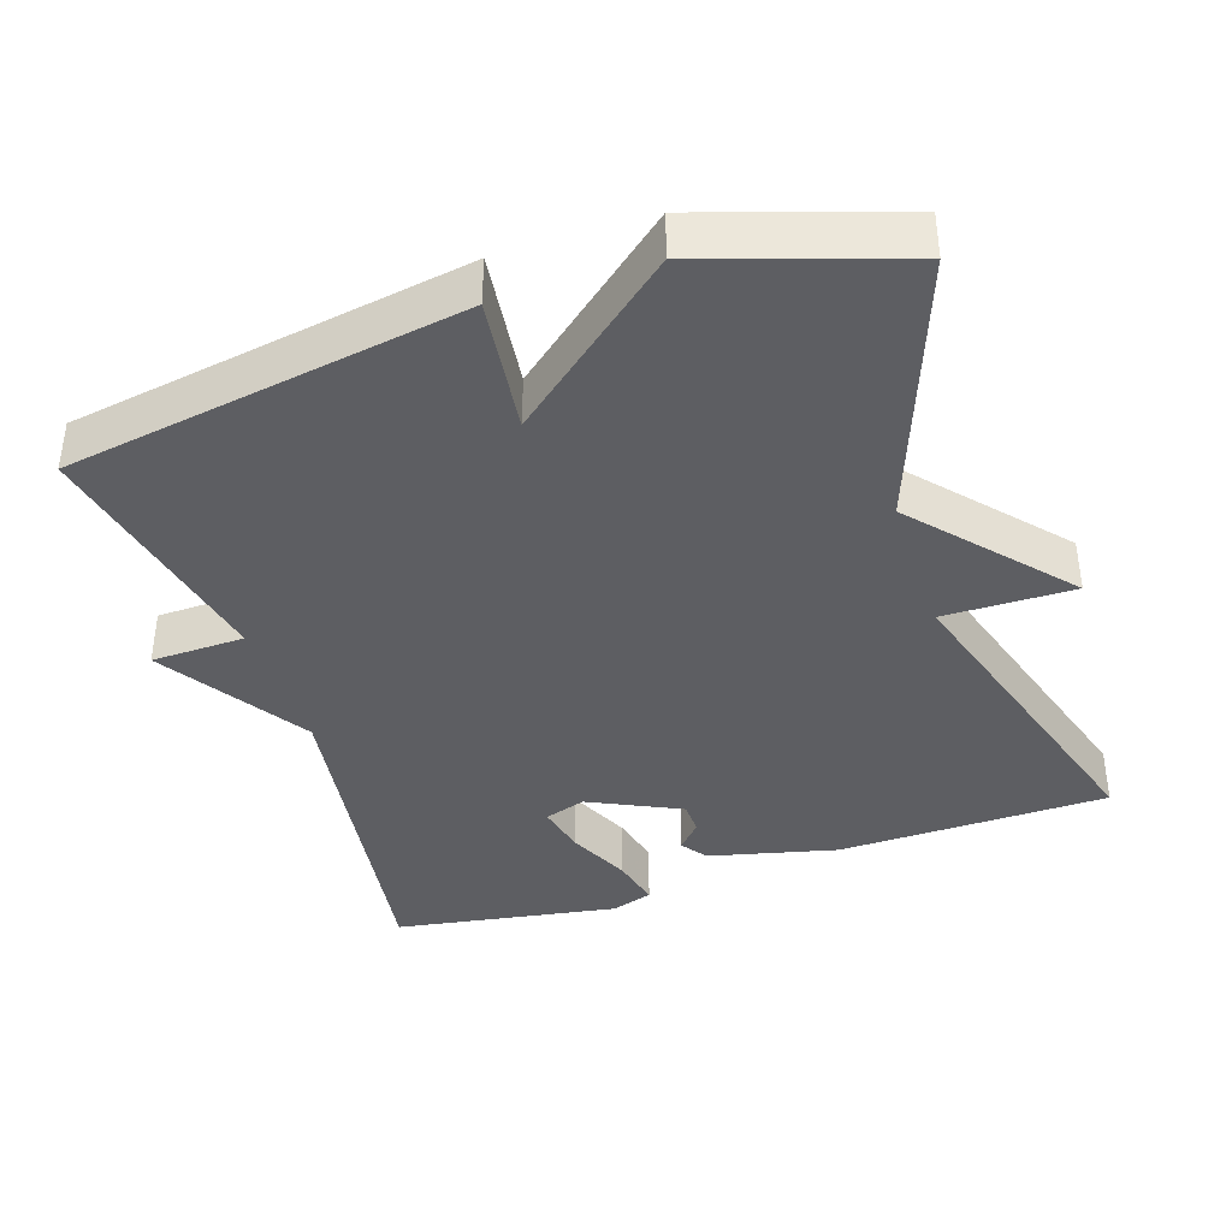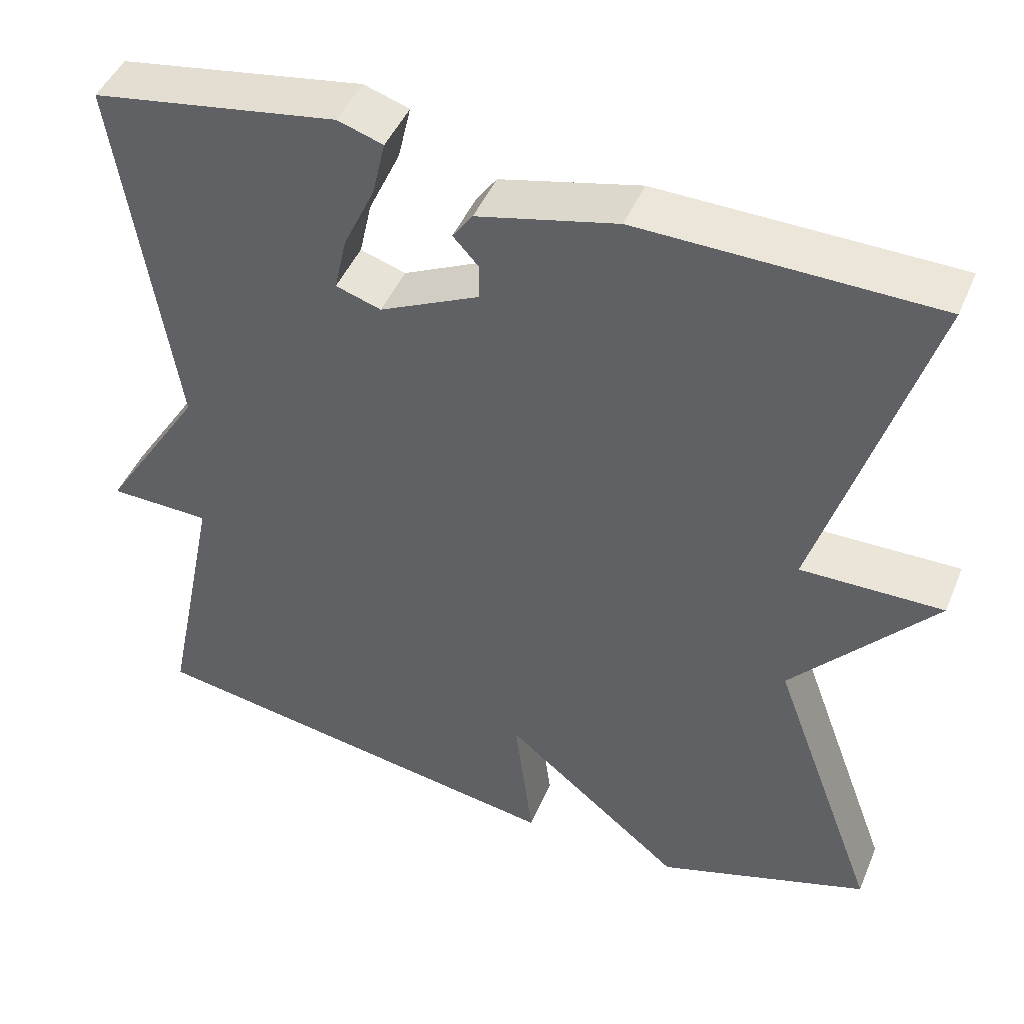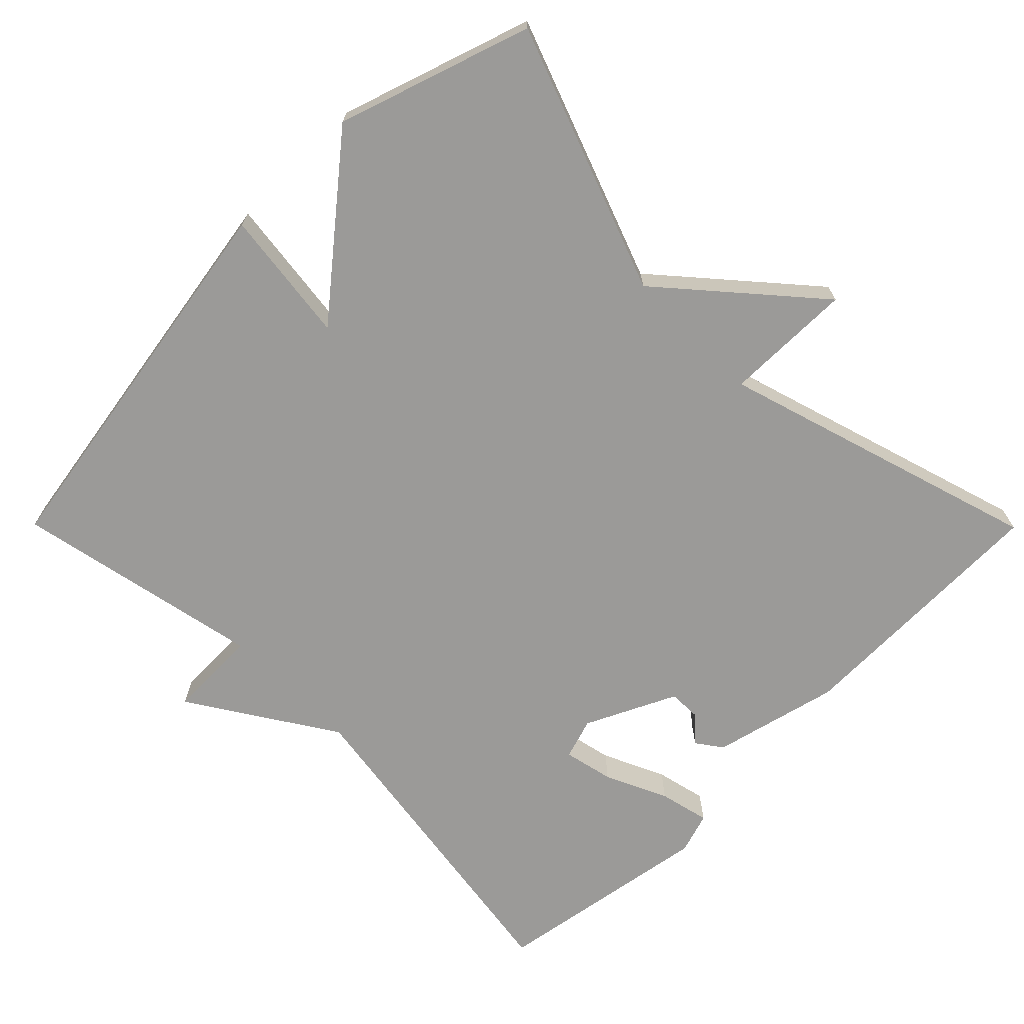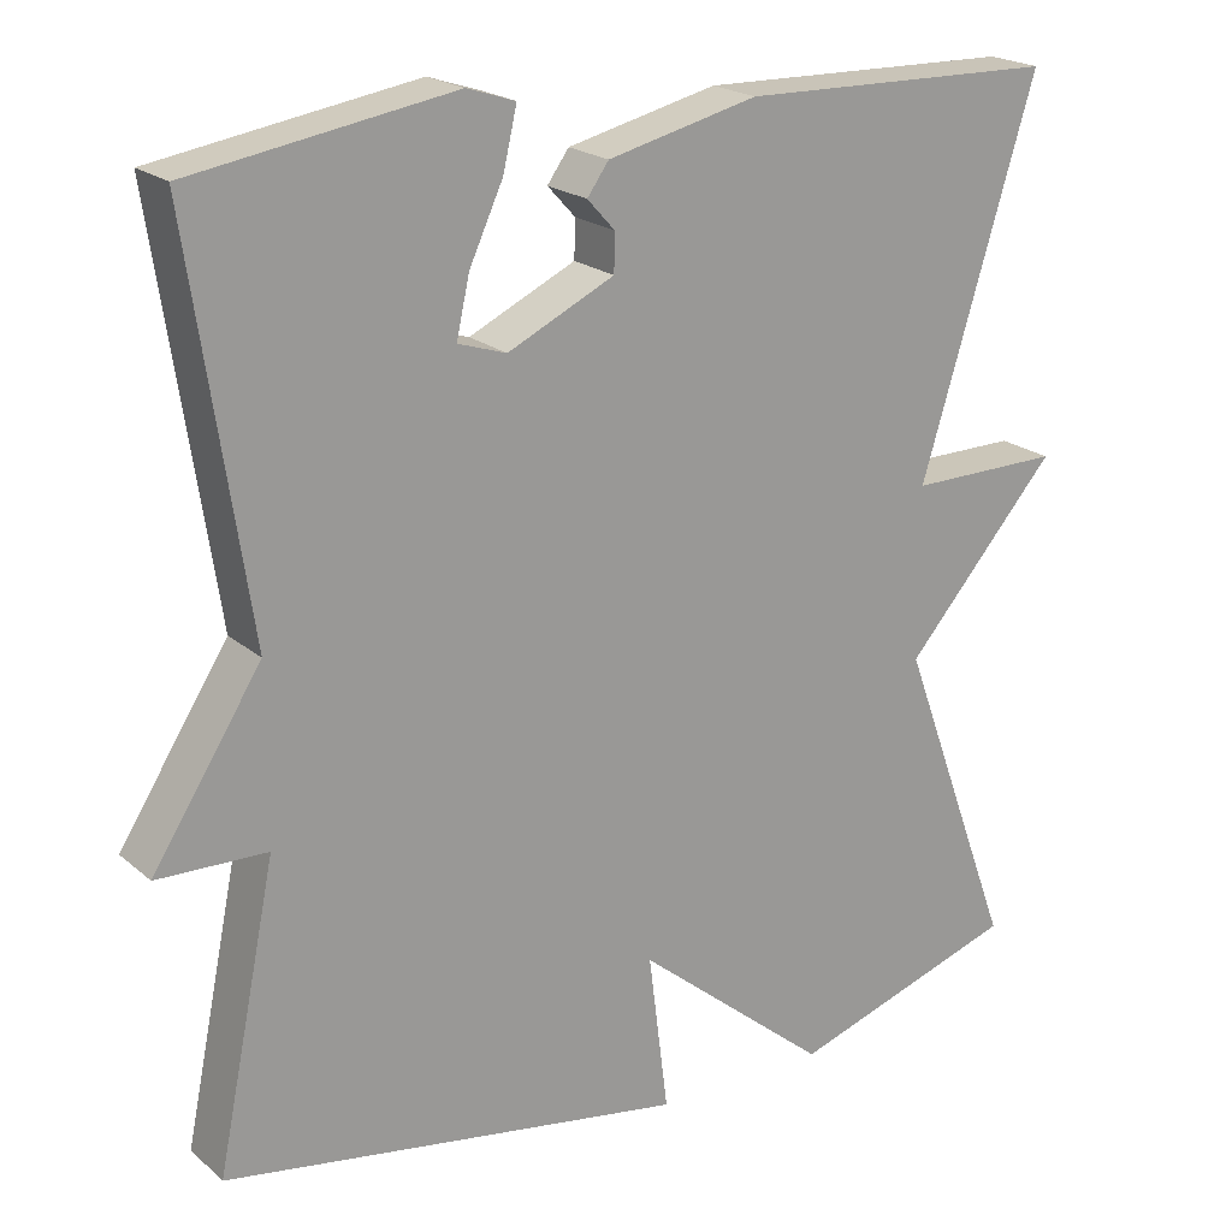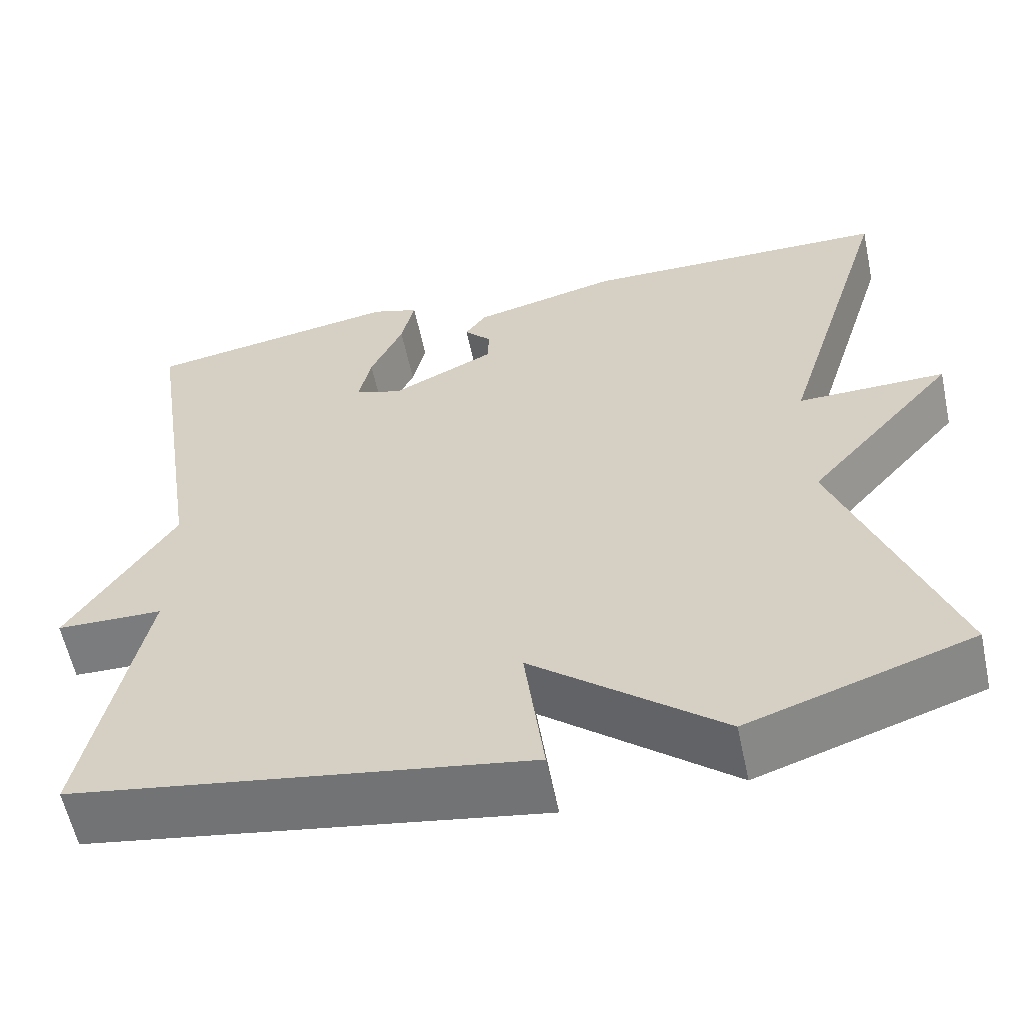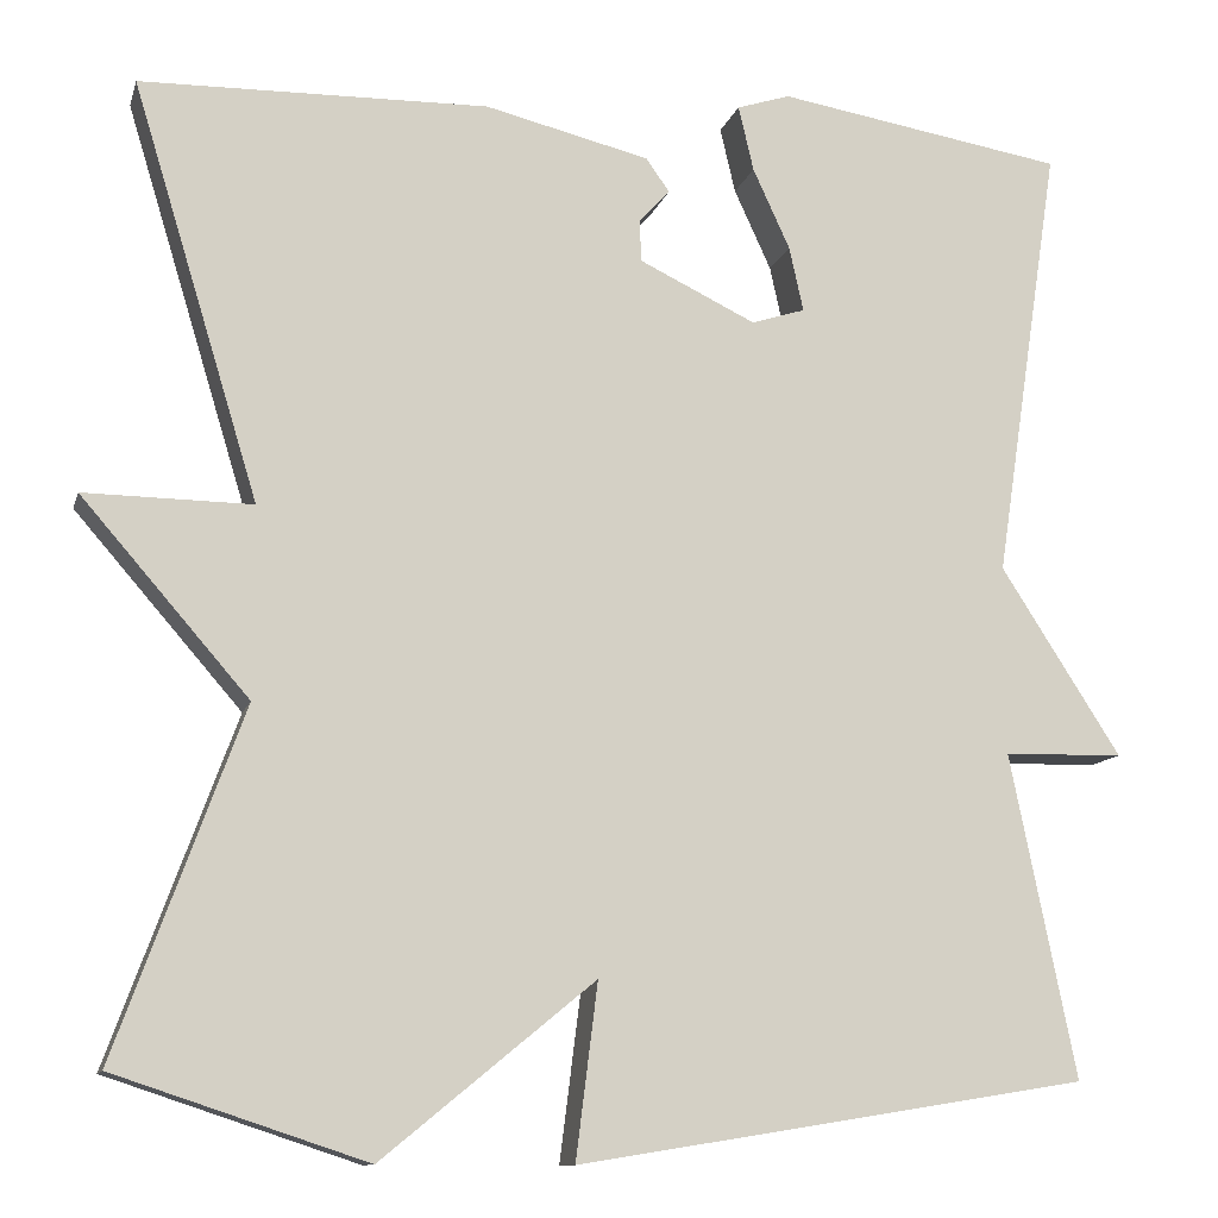
<metadata>
{"format":"obj","ext":"obj","renderer":"f3d","projection":"perspective","resolution":1024,"background":"white","views":[{"elev":-39.2,"azim":-161.6,"up":"+Y"},{"elev":45.8,"azim":-158.0,"up":"+Z"},{"elev":-69.3,"azim":-135.2,"up":"+Y"},{"elev":20.6,"azim":145.9,"up":"+Z"},{"elev":-59.1,"azim":-168.0,"up":"+Z"},{"elev":-11.5,"azim":-14.1,"up":"+Z"}]}
</metadata>
<code>
v -0.5 0.07 -0.5
v -0.367 0.07 -0.137
v -0.543 0.07 0.065
v -0.367 0.07 0.063
v -0.5 0.07 0.5
v -0.134 0.07 0.507
v 0.039 0.07 0.465
v 0.064 0.07 0.43
v 0.032 0.07 0.395
v 0.033 0.07 0.351
v 0.156 0.07 0.292
v 0.212 0.07 0.31
v 0.197 0.07 0.378
v 0.158 0.07 0.463
v 0.142 0.07 0.532
v 0.198 0.07 0.55
v 0.5 0.07 0.5
v 0.431 0.07 0.04
v 0.557 0.07 -0.157
v 0.431 0.07 -0.16
v 0.5 0.07 -0.5
v -0.036 0.07 -0.587
v -0.013 0.07 -0.404
v -0.236 0.07 -0.587
v -0.5 0 -0.5
v -0.367 0 -0.137
v -0.543 0 0.065
v -0.367 0 0.063
v -0.5 0 0.5
v -0.134 0 0.507
v 0.039 0 0.465
v 0.064 0 0.43
v 0.032 0 0.395
v 0.033 0 0.351
v 0.156 0 0.292
v 0.212 0 0.31
v 0.197 0 0.378
v 0.158 0 0.463
v 0.142 0 0.532
v 0.198 0 0.55
v 0.5 0 0.5
v 0.431 0 0.04
v 0.557 0 -0.157
v 0.431 0 -0.16
v 0.5 0 -0.5
v -0.036 0 -0.587
v -0.013 0 -0.404
v -0.236 0 -0.587
f 23 24 1 2
f 20 21 22 23
f 2 3 4
f 23 2 4
f 20 23 4
f 20 4 5
f 19 20 5
f 18 19 5
f 16 17 18
f 15 16 18
f 14 15 18
f 13 14 18
f 12 13 18
f 11 12 18
f 10 11 18 5
f 9 10 5 6
f 6 7 8 9
f 26 25 48 47
f 47 46 45 44
f 28 27 26
f 28 26 47
f 28 47 44
f 29 28 44
f 29 44 43
f 29 43 42
f 42 41 40
f 42 40 39
f 42 39 38
f 42 38 37
f 42 37 36
f 42 36 35
f 29 42 35 34
f 30 29 34 33
f 33 32 31 30
f 1 25 26 2
f 2 26 27 3
f 3 27 28 4
f 4 28 29 5
f 5 29 30 6
f 6 30 31 7
f 7 31 32 8
f 8 32 33 9
f 9 33 34 10
f 10 34 35 11
f 11 35 36 12
f 12 36 37 13
f 13 37 38 14
f 14 38 39 15
f 15 39 40 16
f 16 40 41 17
f 17 41 42 18
f 18 42 43 19
f 19 43 44 20
f 20 44 45 21
f 21 45 46 22
f 22 46 47 23
f 23 47 48 24
f 24 48 25 1

</code>
